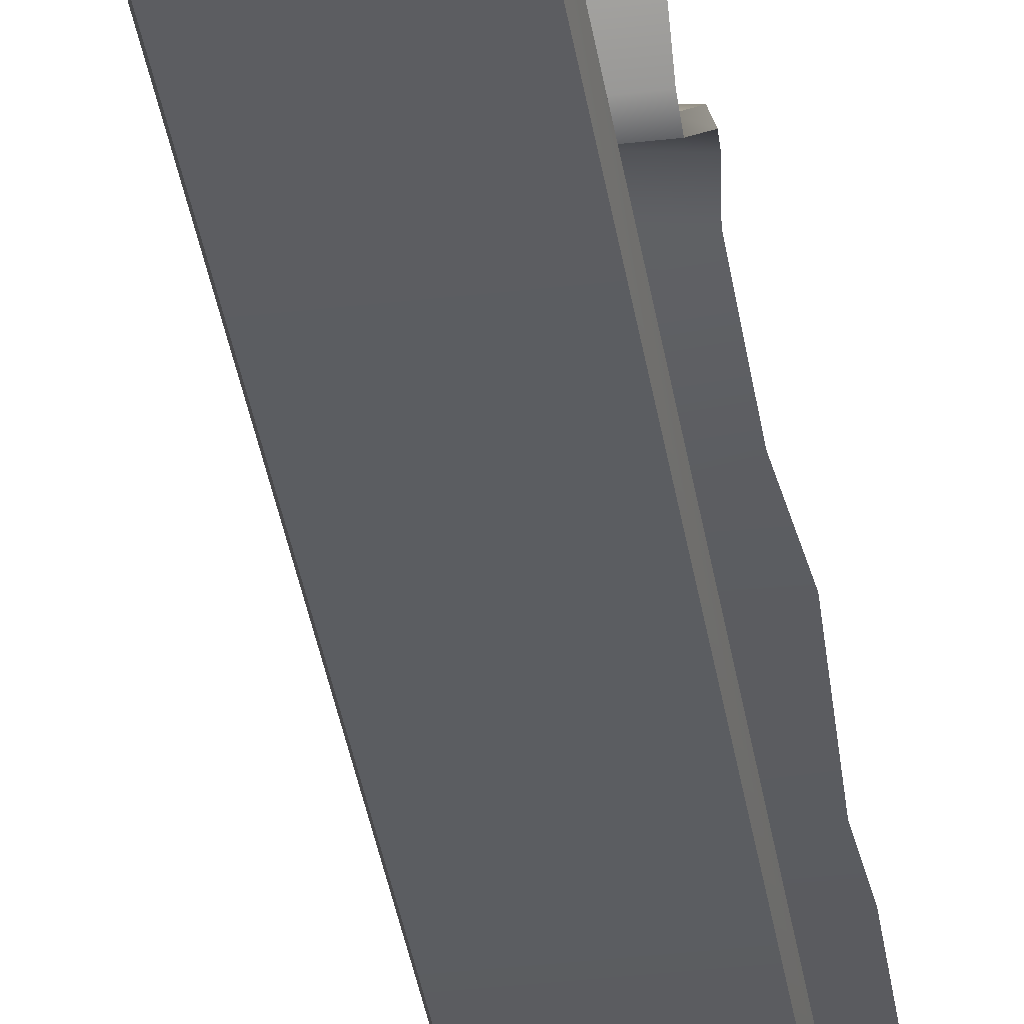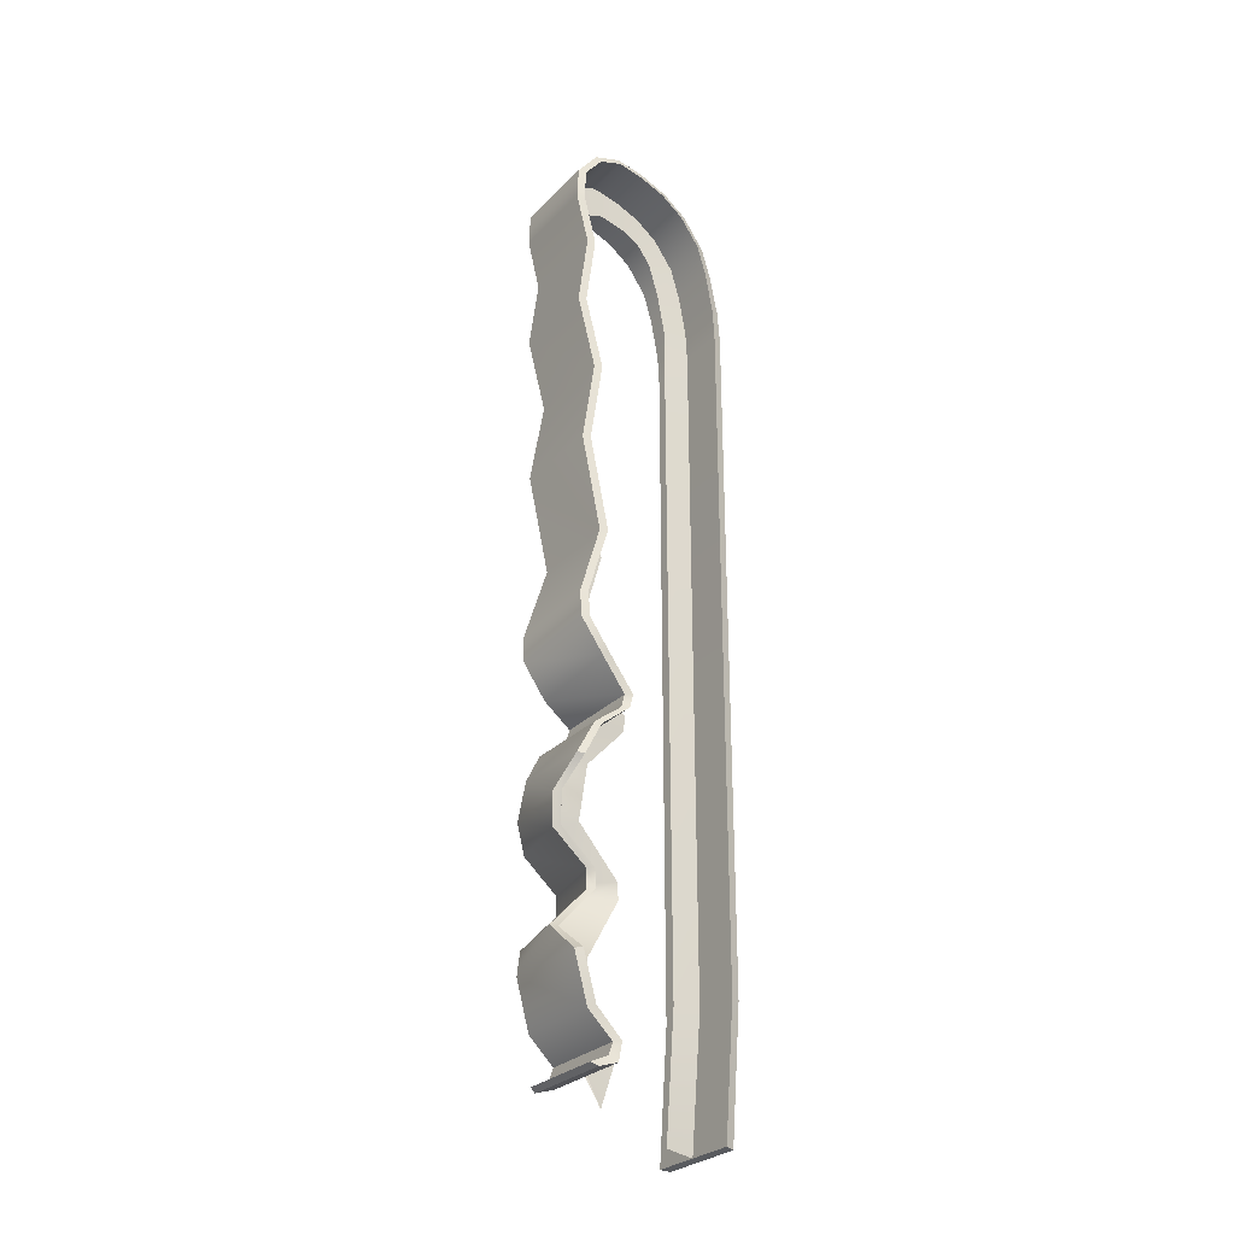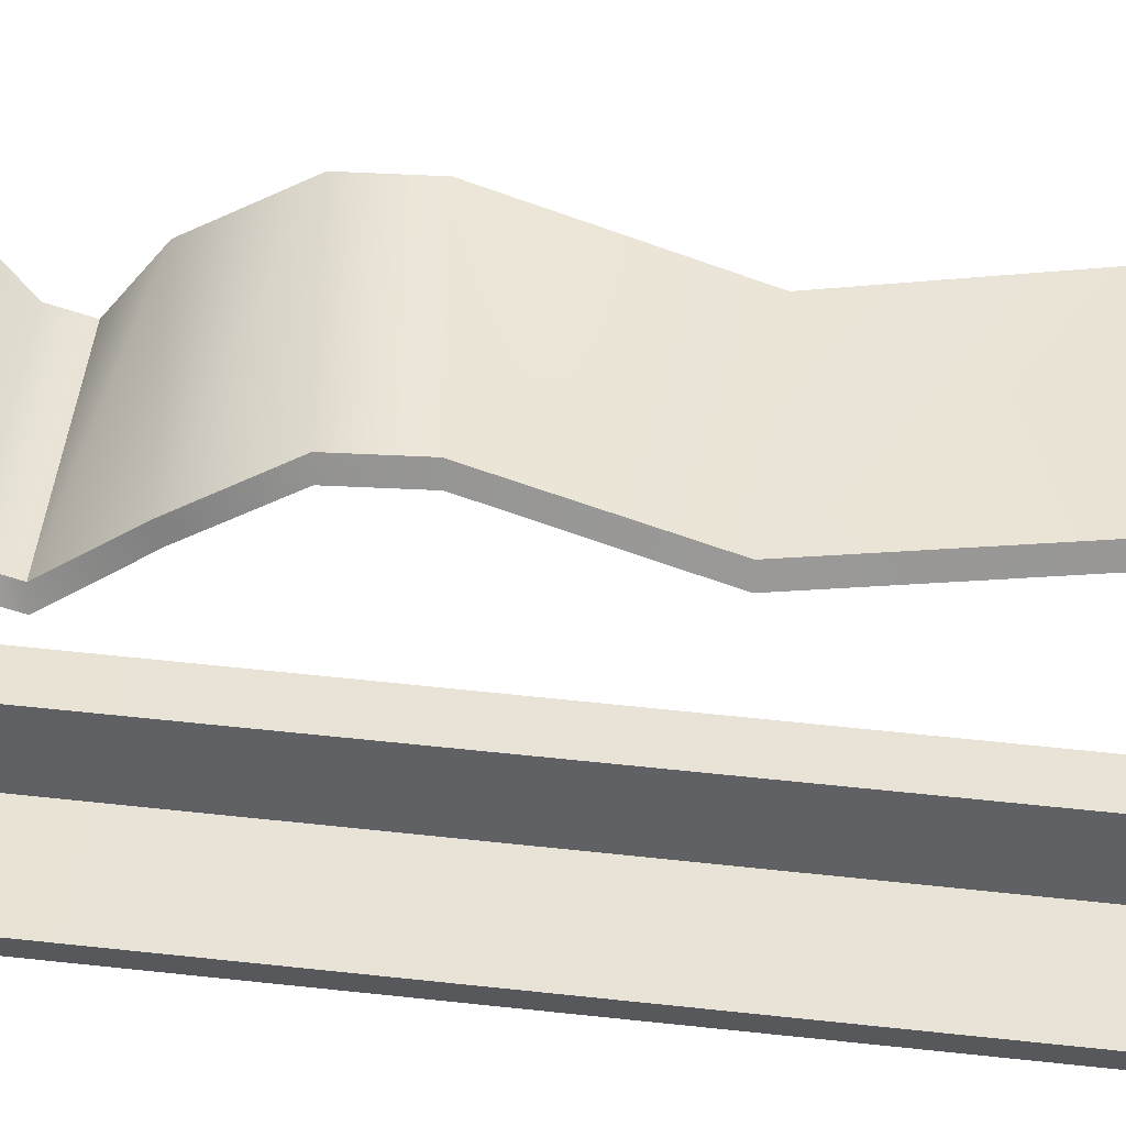
<metadata>
{"format":"obj","ext":"obj","renderer":"f3d","projection":"perspective","resolution":1024,"background":"white","views":[{"elev":-36.8,"azim":8.7,"up":"+Z"},{"elev":-28.5,"azim":55.7,"up":"+Y"},{"elev":42.4,"azim":98.1,"up":"+Z"}]}
</metadata>
<code>
v -1.478 2.691 0.9573
v -0.9763 2.691 0.9573
v -1.478 2.842 0.8401
v -0.9763 2.842 0.8401
v -1.478 2.505 0.9648
v -0.9763 2.505 0.9648
v -1.478 2.226 0.8942
v -0.9763 2.226 0.8942
v -1.478 2.892 0.6894
v -0.9763 2.892 0.6894
v -0.9791 -2.349 0.8412
v -0.9791 -2.304 0.7431
v -1.475 -2.349 0.8412
v -1.475 -2.304 0.7431
v -0.9791 -2.304 0.7431
v -0.9791 -2.237 0.7188
v -1.475 -2.304 0.7431
v -1.475 -2.237 0.7188
v -0.9791 -2.237 0.7188
v -0.9791 -2.104 0.8577
v -1.475 -2.237 0.7188
v -1.475 -2.104 0.8577
v -1.614 -1.431 0.6256
v -1.627 -1.643 0.8215
v -1.138 -1.467 0.7624
v -1.152 -1.679 0.9584
v -1.125 -1.017 0.9698
v -1.587 -1 0.8796
v -1.136 -1.197 0.9575
v -1.611 -1.16 0.8207
v -0.9703 -0.117 0.9168
v -1.462 -0.1785 0.9403
v -0.9515 -0.3122 0.7995
v -1.443 -0.3738 0.8231
v -0.9636 0.9321 0.9222
v -1.46 0.9275 0.9326
v -0.9794 0.4173 0.8029
v -1.475 0.3984 0.8032
v -0.9777 1.816 0.9477
v -1.477 1.816 0.9477
v -0.9791 -0.5509 0.6714
v -1.475 -0.5509 0.6714
v -0.9791 -0.6703 0.8276
v -1.475 -0.6703 0.8276
v -0.9899 0.03737 0.9101
v -1.482 -0.02419 0.9337
v -1.475 1.415 0.8425
v -0.9791 1.415 0.8425
v -0.9593 2.808 0.8192
v -0.9593 2.679 0.9192
v -1.495 2.808 0.8192
v -1.495 2.679 0.9192
v -0.9593 2.504 0.9259
v -1.495 2.504 0.9259
v -0.9593 2.22 0.8551
v -1.495 2.22 0.8551
v -0.9593 2.852 0.6894
v -1.495 2.852 0.6894
v -0.9623 -2.334 0.6985
v -0.9623 -2.368 0.8062
v -1.492 -2.334 0.6985
v -1.492 -2.368 0.8062
v -0.9623 -2.231 0.679
v -0.9623 -2.334 0.6985
v -1.492 -2.231 0.679
v -1.492 -2.334 0.6985
v -0.9623 -2.088 0.8206
v -0.9623 -2.231 0.679
v -1.492 -2.088 0.8206
v -1.492 -2.231 0.679
v -1.126 -1.689 0.9264
v -1.633 -1.65 0.7803
v -1.111 -1.464 0.7296
v -1.619 -1.425 0.5835
v -1.098 -1.015 0.9367
v -1.109 -1.192 0.9271
v -1.592 -0.9964 0.8373
v -1.616 -1.153 0.781
v -0.9558 -0.1132 0.8767
v -0.9383 -0.2937 0.7701
v -1.481 -0.1789 0.9018
v -1.463 -0.3594 0.7952
v -0.9476 0.9315 0.8824
v -0.9627 0.4177 0.7635
v -1.477 0.9265 0.8935
v -1.492 0.3975 0.7639
v -0.9608 1.813 0.9083
v -1.494 1.813 0.9083
v -0.9623 -0.5496 0.6322
v -0.9623 -0.6815 0.798
v -1.492 -0.5496 0.6322
v -1.492 -0.6815 0.798
v -0.9754 0.04112 0.8701
v -1.5 -0.02459 0.8952
v -0.9623 1.414 0.8031
v -1.492 1.414 0.8031
v -1.495 2.808 0.8192
v -1.495 2.679 0.9192
v -1.478 2.842 0.8401
v -1.478 2.691 0.9573
v -0.9763 2.691 0.9573
v -0.9593 2.679 0.9192
v -0.9763 2.842 0.8401
v -0.9593 2.808 0.8192
v -1.478 2.505 0.9648
v -1.495 2.504 0.9259
v -0.9593 2.504 0.9259
v -0.9763 2.505 0.9648
v -1.478 2.226 0.8942
v -1.495 2.22 0.8551
v -0.9593 2.22 0.8551
v -0.9763 2.226 0.8942
v -1.478 2.892 0.6894
v -1.495 2.852 0.6894
v -0.9593 2.852 0.6894
v -0.9763 2.892 0.6894
v -0.9791 -2.349 0.8412
v -0.9623 -2.368 0.8062
v -0.9791 -2.304 0.7431
v -0.9623 -2.334 0.6985
v -1.492 -2.334 0.6985
v -1.492 -2.368 0.8062
v -1.475 -2.304 0.7431
v -1.475 -2.349 0.8412
v -0.9623 -2.231 0.679
v -0.9791 -2.237 0.7188
v -1.475 -2.237 0.7188
v -1.492 -2.231 0.679
v -0.9791 -2.104 0.8577
v -0.9623 -2.088 0.8206
v -1.475 -2.104 0.8577
v -1.492 -2.088 0.8206
v -0.9623 -1.83 0.8922
v -1.126 -1.689 0.9264
v -0.9791 -1.837 0.9313
v -1.152 -1.679 0.9584
v -1.475 -1.837 0.9313
v -1.627 -1.643 0.8215
v -1.492 -1.83 0.8922
v -1.633 -1.65 0.7803
v -1.136 -1.197 0.9575
v -1.109 -1.192 0.9271
v -1.125 -1.017 0.9698
v -1.098 -1.015 0.9367
v -1.587 -1 0.8796
v -1.592 -0.9964 0.8373
v -1.611 -1.16 0.8207
v -1.616 -1.153 0.781
v -0.9703 -0.117 0.9168
v -0.9515 -0.3122 0.7995
v -0.9558 -0.1132 0.8767
v -0.9383 -0.2937 0.7701
v -1.462 -0.1785 0.9403
v -1.481 -0.1789 0.9018
v -1.443 -0.3738 0.8231
v -1.463 -0.3594 0.7952
v -0.9636 0.9321 0.9222
v -0.9794 0.4173 0.8029
v -0.9476 0.9315 0.8824
v -0.9627 0.4177 0.7635
v -1.46 0.9275 0.9326
v -1.477 0.9265 0.8935
v -1.475 0.3984 0.8032
v -1.492 0.3975 0.7639
v -0.9777 1.816 0.9477
v -0.9608 1.813 0.9083
v -1.477 1.816 0.9477
v -1.494 1.813 0.9083
v -0.9791 -0.8589 0.9289
v -0.9623 -0.8589 0.8898
v -1.481 -0.8223 0.9005
v -1.497 -0.8223 0.8614
v -0.9899 0.03737 0.9101
v -0.9754 0.04112 0.8701
v -1.482 -0.02419 0.9337
v -1.5 -0.02459 0.8952
v -0.9791 1.415 0.8425
v -0.9623 1.414 0.8031
v -1.475 1.415 0.8425
v -1.492 1.414 0.8031
v -0.9791 -1.837 0.9313
v -1.475 -1.837 0.9313
v -0.9791 -1.837 0.9313
v -0.9623 -1.83 0.8922
v -0.9623 -1.83 0.8922
v -1.492 -1.83 0.8922
v -1.228 -2.474 0.6167
v -1.228 -2.21 0.5287
v -1.219 -2.334 0.6985
v -1.219 -2.231 0.679
v -1.228 -2.012 0.6819
v -1.219 -2.088 0.8206
v -1.21 -1.773 0.7066
v -1.219 -1.83 0.8922
v -1.249 -1.436 0.5055
v -1.244 -1.343 0.5136
v -1.357 -1.445 0.6589
v -1.351 -1.345 0.6654
v -1.33 -1.016 0.9127
v -1.236 -1.083 0.7451
v -1.224 -0.8223 0.8614
v -1.231 -0.7725 0.7027
v -1.228 -0.4545 0.4761
v -1.211 -0.4796 0.6277
v -1.228 -0.5447 0.492
v -1.219 -0.5496 0.6322
v -1.21 -0.145 0.8889
v -1.236 -0.06167 0.7606
v -1.23 0.009305 0.8822
v -1.229 0.4269 0.626
v -1.215 0.9048 0.7618
v -1.219 0.4079 0.7637
v -1.204 0.9291 0.8878
v -1.219 1.414 0.8031
v -1.228 1.433 0.6623
v -1.228 1.802 0.7723
v -1.219 1.813 0.9083
v -1.228 2.213 0.7249
v -1.228 2.492 0.7819
v -1.219 2.22 0.8551
v -1.219 2.504 0.9259
v -1.228 2.64 0.7563
v -1.219 2.679 0.9192
v -1.219 2.808 0.8192
v -1.228 2.682 0.6333
v -1.219 2.852 0.6894
v -1.237 -2.231 0.679
v -1.228 -2.21 0.5287
v -1.237 -2.334 0.6985
v -1.228 -2.474 0.6167
v -1.237 -2.088 0.8206
v -1.228 -2.012 0.6819
v -1.21 -1.773 0.7066
v -1.237 -1.83 0.8922
v -1.348 -1.015 0.9077
v -1.236 -1.083 0.7451
v -1.372 -1.172 0.8513
v -1.242 -0.8223 0.8614
v -1.231 -0.7725 0.7027
v -1.236 -0.06167 0.7606
v -1.213 -0.2726 0.6882
v -1.228 -0.1472 0.8897
v -1.21 -0.3278 0.7831
v -1.248 0.007051 0.8831
v -1.222 0.9289 0.8881
v -1.215 0.9048 0.7618
v -1.237 0.4072 0.7637
v -1.229 0.4269 0.626
v -1.237 1.414 0.8031
v -1.228 1.433 0.6623
v -1.237 1.813 0.9083
v -1.228 1.802 0.7723
v -1.237 2.504 0.9259
v -1.228 2.492 0.7819
v -1.237 2.22 0.8551
v -1.228 2.213 0.7249
v -1.237 2.679 0.9192
v -1.228 2.64 0.7563
v -1.237 2.808 0.8192
v -1.228 2.682 0.6333
v -1.237 2.852 0.6894
v -1.237 -1.83 0.8922
v -1.389 -1.669 0.8506
v -1.21 -1.773 0.7066
v -1.219 -1.83 0.8922
v -1.21 -1.773 0.7066
v -1.372 -1.67 0.8557
v -1.132 -1.363 0.7693
v -1.608 -1.326 0.6325
v -1.138 -1.467 0.7624
v -1.614 -1.431 0.6256
v -1.613 -1.325 0.5901
v -1.105 -1.364 0.7362
v -1.105 -1.364 0.7362
v -1.132 -1.363 0.7693
v -1.111 -1.464 0.7296
v -1.138 -1.467 0.7624
v -1.613 -1.325 0.5901
v -1.619 -1.425 0.5835
v -1.608 -1.326 0.6325
v -1.614 -1.431 0.6256
v -1.354 -1.174 0.8563
v -1.369 -1.343 0.6604
v -1.244 -1.343 0.5136
v -1.374 -1.444 0.6538
v -1.249 -1.436 0.5055
v -0.9791 -0.4764 0.6513
v -1.475 -0.4764 0.6513
v -1.492 -0.4715 0.6123
v -0.9623 -0.4715 0.6123
v -0.9623 -0.4715 0.6123
v -0.9791 -0.4764 0.6513
v -0.9623 -0.5496 0.6322
v -0.9791 -0.5509 0.6714
v -1.492 -0.4715 0.6123
v -1.492 -0.5496 0.6322
v -1.475 -0.4764 0.6513
v -1.475 -0.5509 0.6714
v -1.213 -0.2726 0.6882
v -1.192 -0.3255 0.7822
v -1.228 -0.4545 0.4761
v -1.228 -0.5447 0.492
v -1.229 -0.4796 0.6277
v -1.237 -0.5496 0.6322
v -0.9791 -0.8589 0.9289
v -1.481 -0.8223 0.9005
v -0.9623 -0.8589 0.8898
v -1.497 -0.8223 0.8614
v -0.9791 -0.8589 0.9289
v -0.9623 -0.8589 0.8898
v -0.9791 -0.6703 0.8276
v -0.9623 -0.6815 0.798
v -1.475 -0.6703 0.8276
v -1.492 -0.6815 0.798
v -1.219 -0.6815 0.798
v -1.237 -0.6815 0.798
v -0.9791 -0.4764 0.6513
v -1.475 -0.4764 0.6513
v -0.9623 -0.4715 0.6123
v -1.492 -0.4715 0.6123
v -1.478 2.791 0.3674
v -0.9763 2.791 0.3674
v -1.478 2.687 0.2332
v -0.9763 2.687 0.2332
v -1.478 2.859 0.5285
v -0.9763 2.859 0.5285
v -0.9763 2.508 0.1115
v -1.478 2.508 0.1115
v -0.9763 1.917 1e-07
v -0.9763 -1.917 0.0004667
v -1.478 1.917 1e-07
v -1.478 -1.917 0.0004667
v -0.9763 2.105 0.01479
v -1.478 2.105 0.01479
v -0.9593 2.664 0.2674
v -0.9593 2.762 0.3955
v -1.495 2.664 0.2674
v -1.495 2.762 0.3955
v -0.9593 2.822 0.5437
v -1.495 2.822 0.5437
v -0.9593 2.501 0.1546
v -1.495 2.501 0.1546
v -0.9593 1.91 0.05048
v -0.9593 2.088 0.0604
v -1.495 1.91 0.05048
v -1.495 2.088 0.0604
v -1.478 2.687 0.2332
v -1.495 2.664 0.2674
v -1.478 2.791 0.3674
v -1.495 2.762 0.3955
v -0.9763 2.687 0.2332
v -0.9763 2.791 0.3674
v -0.9593 2.664 0.2674
v -0.9593 2.762 0.3955
v -1.478 2.859 0.5285
v -1.495 2.822 0.5437
v -0.9593 2.822 0.5437
v -0.9763 2.859 0.5285
v -0.9593 2.501 0.1546
v -0.9763 2.508 0.1115
v -1.478 2.508 0.1115
v -1.495 2.501 0.1546
v -0.9763 1.917 1e-07
v -0.9593 1.91 0.05048
v -0.9763 -1.917 0.0004667
v -0.9593 -1.911 0.05132
v -1.478 -1.917 0.0004667
v -1.495 -1.911 0.05132
v -1.478 1.917 1e-07
v -1.495 1.91 0.05048
v -1.495 2.088 0.0604
v -1.478 2.105 0.01479
v -0.9763 2.105 0.01479
v -0.9593 2.088 0.0604
v -1.049 -2.609 -1e-07
v -1.546 -2.609 -2e-07
v -1.495 -1.911 0.05132
v -0.9593 -1.911 0.05132
v -1.563 -2.603 0.05048
v -1.032 -2.603 0.05048
v -1.032 -2.603 0.05048
v -1.049 -2.609 -1e-07
v -1.228 2.644 0.4813
v -1.219 2.822 0.5437
v -1.219 2.762 0.3955
v -1.228 2.591 0.3849
v -1.219 2.664 0.2674
v -1.228 2.477 0.3036
v -1.219 2.501 0.1546
v -1.219 2.088 0.0604
v -1.228 2.032 0.2017
v -1.219 1.91 0.05048
v -1.228 1.881 0.2031
v -1.219 -1.911 0.05132
v -1.228 -1.909 0.1995
v -1.298 -2.578 0.1996
v -1.298 -2.603 0.05048
v -1.237 2.762 0.3955
v -1.228 2.644 0.4813
v -1.237 2.822 0.5437
v -1.237 2.664 0.2674
v -1.228 2.591 0.3849
v -1.237 2.501 0.1546
v -1.228 2.477 0.3036
v -1.237 2.088 0.0604
v -1.237 1.91 0.05048
v -1.228 2.032 0.2017
v -1.228 1.881 0.2031
v -1.237 -1.911 0.05132
v -1.228 -1.909 0.1995
v -1.546 -2.609 -2e-07
v -1.563 -2.603 0.05048
v -1.298 -2.603 0.05048
v -1.298 -2.578 0.1996
v -1.478 2.337 0.06058
v -0.9763 2.337 0.06058
v -0.9593 2.323 0.1029
v -1.495 2.323 0.1029
v -0.9593 2.323 0.1029
v -0.9763 2.337 0.06058
v -1.495 2.323 0.1029
v -1.478 2.337 0.06058
v -1.228 2.272 0.2446
v -1.219 2.323 0.1029
v -1.228 2.272 0.2446
v -1.237 2.323 0.1029
v -1.032 -2.603 0.05048
v -1.563 -2.603 0.05048
v -1.049 -2.609 -1e-07
v -1.546 -2.609 -2e-07
v -1.475 -2.349 0.8412
v -1.492 -2.368 0.8062
v -0.9791 -2.349 0.8412
v -0.9623 -2.368 0.8062
g group_123567640_140627908589072
f 1 2 3
f 3 2 4
f 5 6 1
f 1 6 2
f 7 8 5
f 5 8 6
f 3 4 9
f 9 4 10
f 11 12 13
f 13 12 14
f 15 16 17
f 17 16 18
f 19 20 21
f 21 20 22
f 23 24 25
f 25 24 26
f 27 28 29
f 29 28 30
f 31 32 33
f 33 32 34
f 35 36 37
f 37 36 38
f 8 7 39
f 39 7 40
f 41 42 43
f 43 42 44
f 37 38 45
f 45 38 46
f 47 36 48
f 48 36 35
f 49 50 51
f 51 50 52
f 50 53 52
f 52 53 54
f 53 55 54
f 54 55 56
f 57 49 58
f 58 49 51
f 59 60 61
f 61 60 62
f 63 64 65
f 65 64 66
f 67 68 69
f 69 68 70
f 71 72 73
f 73 72 74
f 75 76 77
f 77 76 78
f 79 80 81
f 81 80 82
f 83 84 85
f 85 84 86
f 55 87 56
f 56 87 88
f 89 90 91
f 91 90 92
f 84 93 86
f 86 93 94
f 95 83 96
f 96 83 85
f 97 98 99
f 99 98 100
f 101 102 103
f 103 102 104
f 100 98 105
f 105 98 106
f 107 102 108
f 108 102 101
f 105 106 109
f 109 106 110
f 111 107 112
f 112 107 108
f 113 114 99
f 99 114 97
f 104 115 103
f 103 115 116
f 117 118 119
f 119 118 120
f 121 122 123
f 123 122 124
f 120 125 119
f 119 125 126
f 127 128 123
f 123 128 121
f 129 126 130
f 130 126 125
f 131 132 127
f 127 132 128
f 133 134 135
f 135 134 136
f 137 138 139
f 139 138 140
f 141 142 143
f 143 142 144
f 145 146 147
f 147 146 148
f 149 150 151
f 151 150 152
f 153 154 155
f 155 154 156
f 157 158 159
f 159 158 160
f 161 162 163
f 163 162 164
f 165 166 112
f 112 166 111
f 167 109 168
f 168 109 110
f 143 144 169
f 169 144 170
f 171 172 145
f 145 172 146
f 149 151 173
f 173 151 174
f 153 175 154
f 154 175 176
f 157 159 177
f 177 159 178
f 161 179 162
f 162 179 180
f 39 40 48
f 48 40 47
f 178 166 177
f 177 166 165
f 87 95 88
f 88 95 96
f 167 168 179
f 179 168 180
f 181 182 20
f 20 182 22
f 129 130 183
f 183 130 184
f 185 67 186
f 186 67 69
f 131 137 132
f 132 137 139
f 187 188 189
f 189 188 190
f 188 191 190
f 190 191 192
f 193 194 191
f 191 194 192
f 195 196 197
f 197 196 198
f 199 200 201
f 201 200 202
f 203 204 205
f 205 204 206
f 207 208 209
f 210 211 212
f 212 211 213
f 213 211 214
f 214 211 215
f 215 216 214
f 214 216 217
f 218 219 220
f 220 219 221
f 219 222 221
f 221 222 223
f 222 224 223
f 225 226 222
f 222 226 224
f 227 228 229
f 229 228 230
f 231 232 227
f 227 232 228
f 233 232 234
f 234 232 231
f 235 236 237
f 235 238 236
f 236 238 239
f 240 241 242
f 242 241 243
f 242 244 240
f 245 246 247
f 247 246 248
f 245 249 246
f 246 249 250
f 251 252 249
f 249 252 250
f 253 254 255
f 255 254 256
f 257 258 253
f 253 258 254
f 259 258 257
f 260 258 261
f 261 258 259
f 251 255 252
f 252 255 256
f 217 216 220
f 220 216 218
f 262 263 264
f 265 266 267
f 268 269 270
f 270 269 271
f 272 273 74
f 74 273 73
f 274 275 276
f 276 275 277
f 278 279 280
f 280 279 281
f 196 200 198
f 198 200 282
f 283 284 285
f 285 284 286
f 24 182 26
f 26 182 181
f 72 71 186
f 186 71 185
f 136 134 277
f 277 134 276
f 138 281 140
f 140 281 279
f 263 285 264
f 264 285 286
f 267 266 197
f 197 266 195
f 287 288 41
f 41 288 42
f 289 290 91
f 91 290 89
f 291 292 293
f 293 292 294
f 295 296 297
f 297 296 298
f 203 299 204
f 204 299 300
f 301 302 303
f 303 302 304
f 45 46 31
f 31 46 32
f 94 93 81
f 81 93 79
f 173 174 158
f 158 174 160
f 175 163 176
f 176 163 164
f 209 208 212
f 212 208 210
f 244 247 240
f 240 247 248
f 305 306 27
f 27 306 28
f 307 75 308
f 308 75 77
f 309 310 311
f 311 310 312
f 171 313 172
f 172 313 314
f 201 202 315
f 239 238 316
f 33 34 317
f 317 34 318
f 80 319 82
f 82 319 320
f 150 292 152
f 152 292 291
f 155 156 297
f 297 156 295
f 243 241 303
f 303 241 301
f 300 299 207
f 207 299 208
f 44 306 43
f 43 306 305
f 92 90 308
f 308 90 307
f 311 312 294
f 294 312 293
f 313 298 314
f 314 298 296
f 315 202 206
f 206 202 205
f 316 304 239
f 239 304 302
f 29 30 268
f 268 30 269
f 76 273 78
f 78 273 272
f 141 275 142
f 142 275 274
f 147 148 280
f 280 148 278
f 237 236 283
f 283 236 284
f 282 200 199
f 321 322 323
f 323 322 324
f 325 326 321
f 321 326 322
f 9 10 325
f 325 10 326
f 324 327 323
f 323 327 328
f 329 330 331
f 331 330 332
f 329 331 333
f 333 331 334
f 335 336 337
f 337 336 338
f 336 339 338
f 338 339 340
f 339 57 340
f 340 57 58
f 335 337 341
f 341 337 342
f 343 344 345
f 345 344 346
f 347 348 349
f 349 348 350
f 351 352 353
f 353 352 354
f 349 350 355
f 355 350 356
f 357 354 358
f 358 354 352
f 356 114 355
f 355 114 113
f 116 115 358
f 358 115 357
f 353 359 351
f 351 359 360
f 361 362 347
f 347 362 348
f 363 364 365
f 365 364 366
f 367 368 369
f 369 368 370
f 370 371 369
f 369 371 372
f 373 374 363
f 363 374 364
f 330 375 332
f 332 375 376
f 345 377 343
f 343 377 378
f 379 380 377
f 377 380 378
f 366 381 365
f 365 381 382
f 225 383 384
f 384 383 385
f 383 386 385
f 385 386 387
f 386 388 387
f 387 388 389
f 390 391 392
f 392 391 393
f 392 393 394
f 394 393 395
f 395 396 394
f 394 396 397
f 225 384 226
f 398 399 400
f 400 399 260
f 401 402 398
f 398 402 399
f 403 404 401
f 401 404 402
f 405 406 407
f 407 406 408
f 406 409 408
f 408 409 410
f 400 260 261
f 411 412 367
f 367 412 368
f 413 414 409
f 409 414 410
f 328 327 415
f 415 327 416
f 341 342 417
f 417 342 418
f 359 419 360
f 360 419 420
f 362 361 421
f 421 361 422
f 388 423 389
f 389 423 424
f 404 403 425
f 425 403 426
f 415 416 334
f 334 416 333
f 417 418 344
f 344 418 346
f 420 419 373
f 373 419 374
f 422 372 421
f 421 372 371
f 424 423 390
f 390 423 391
f 426 405 425
f 425 405 407
f 427 428 429
f 429 428 430
f 431 432 433
f 433 432 434

</code>
